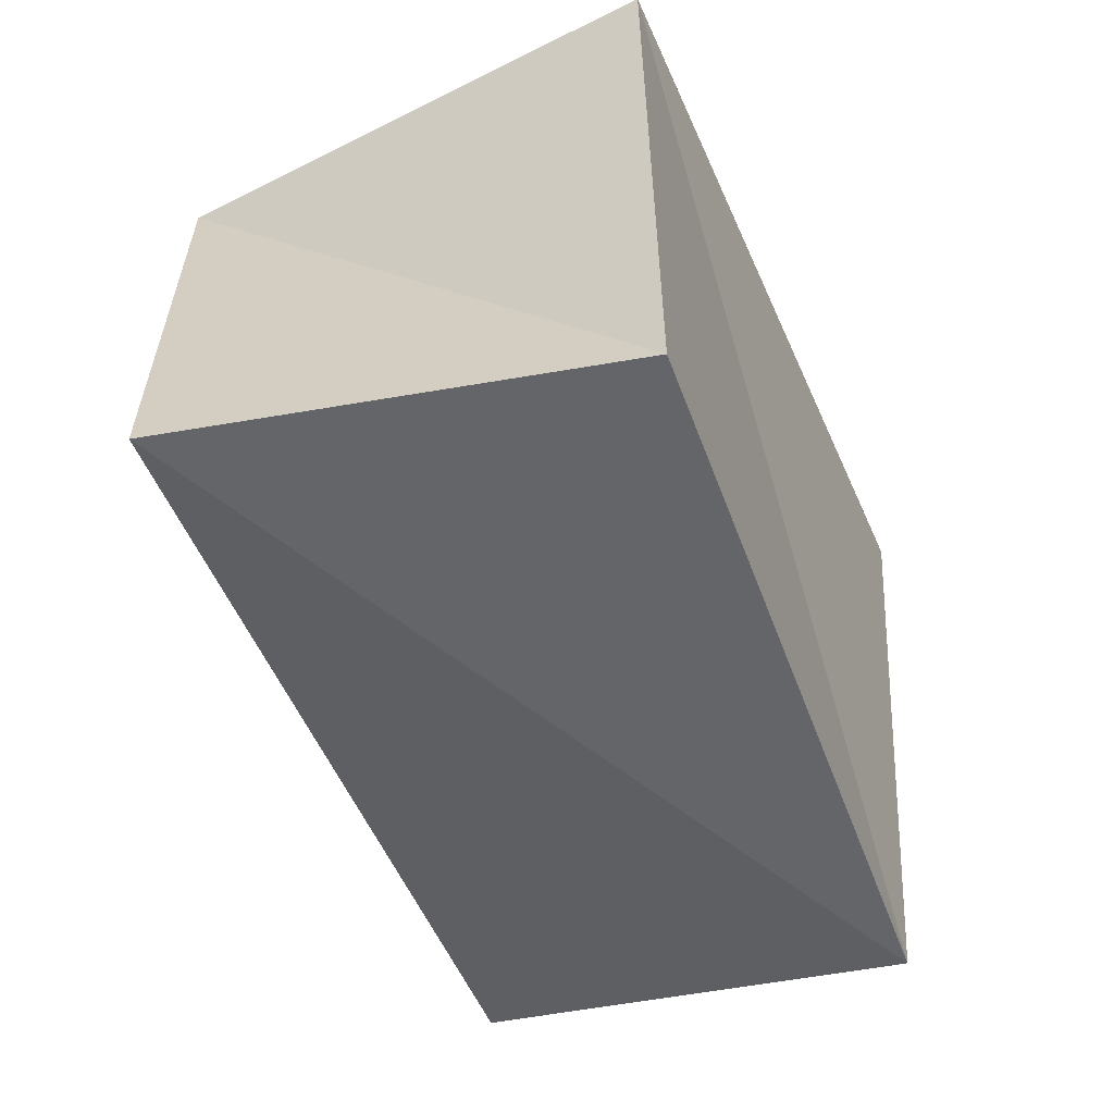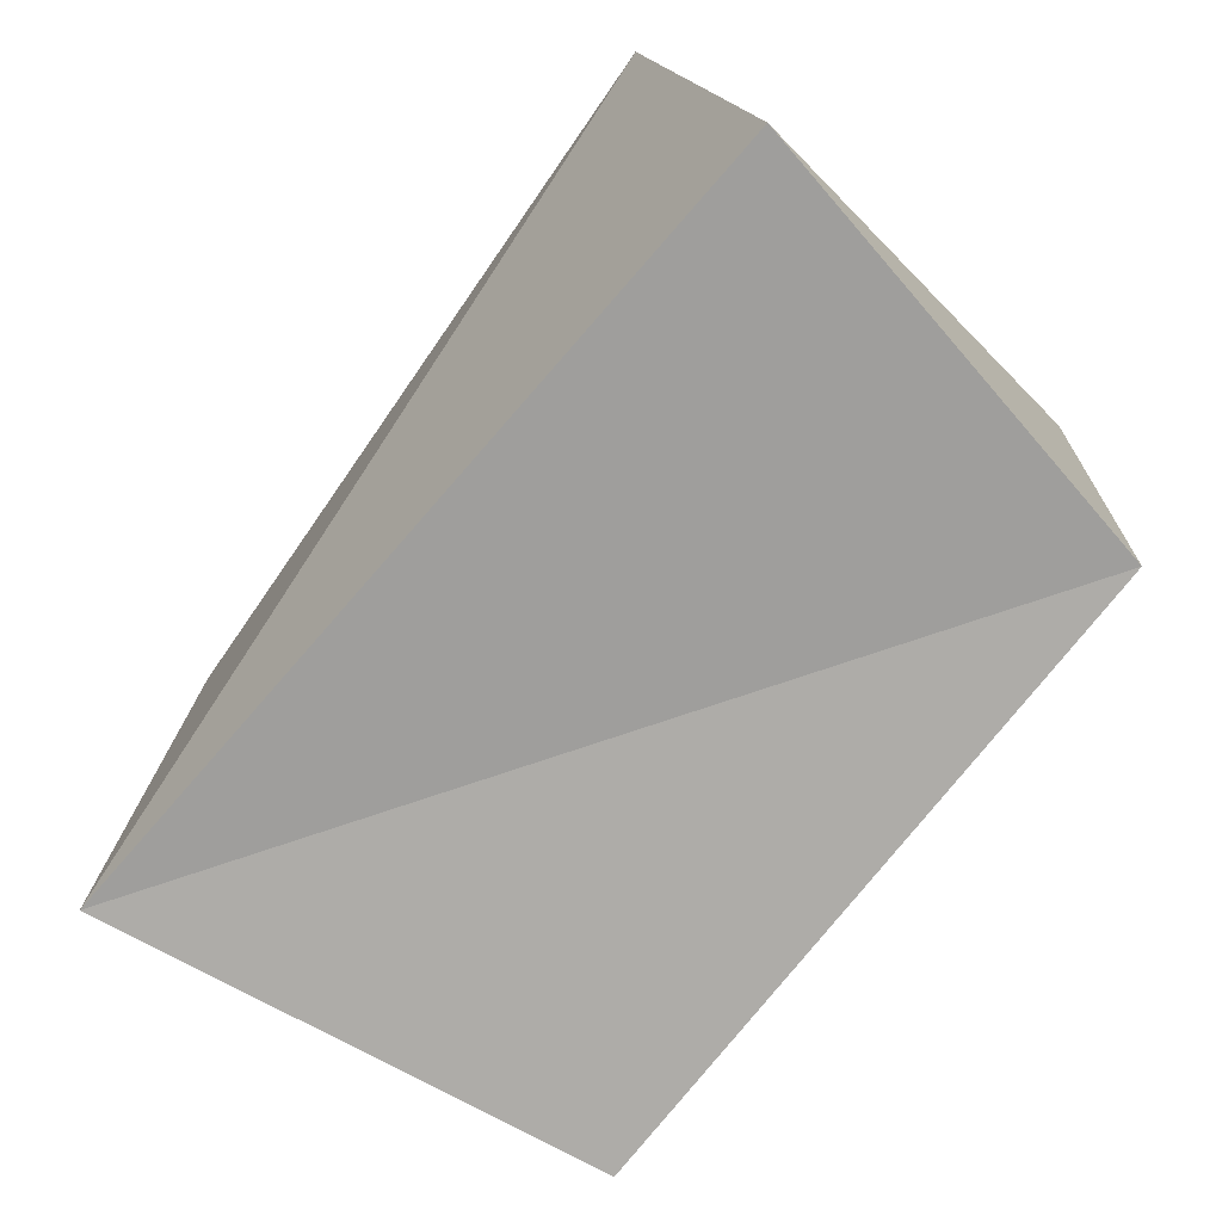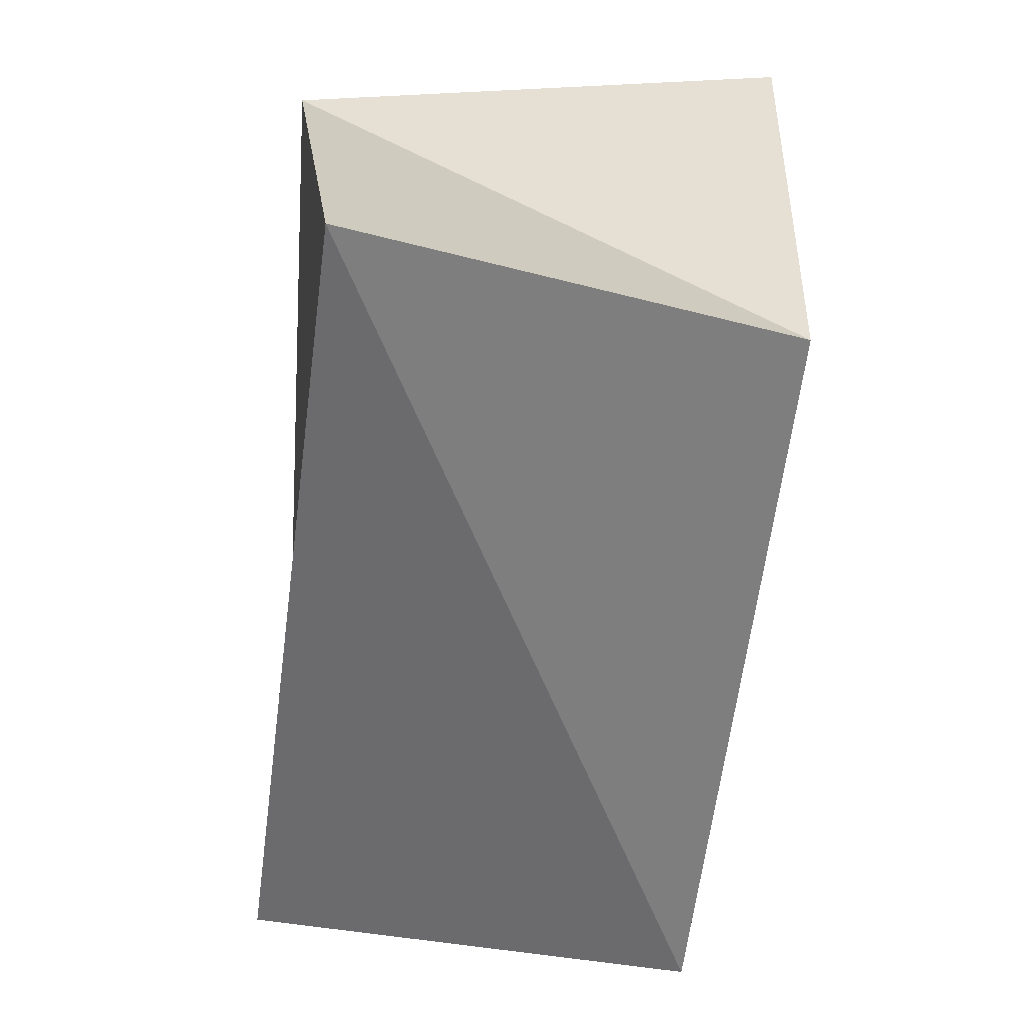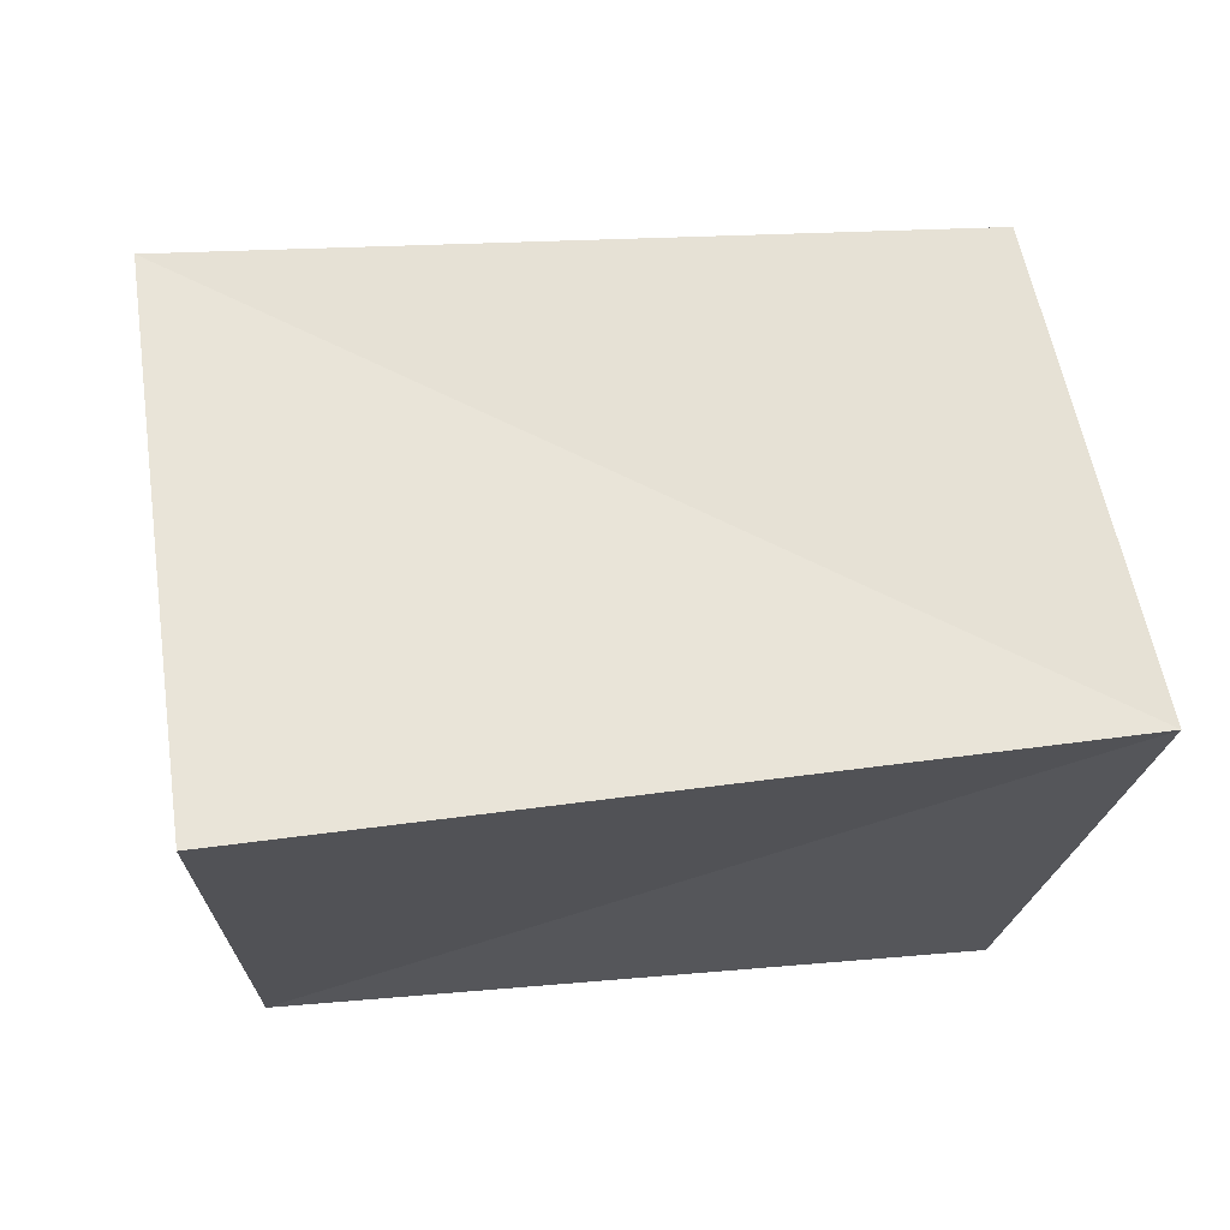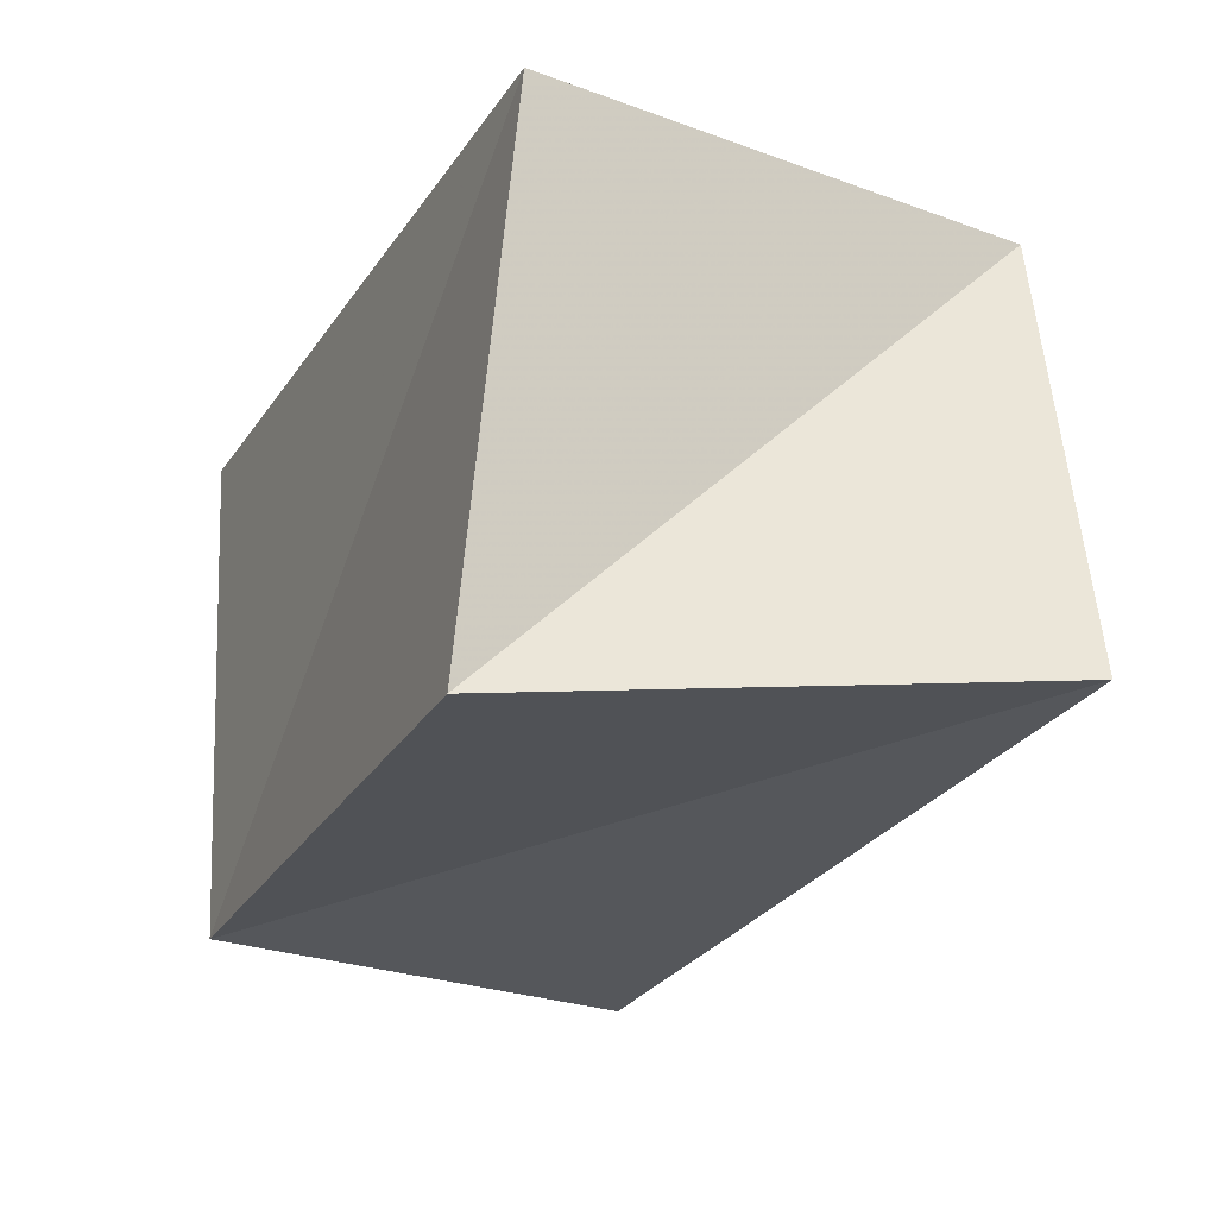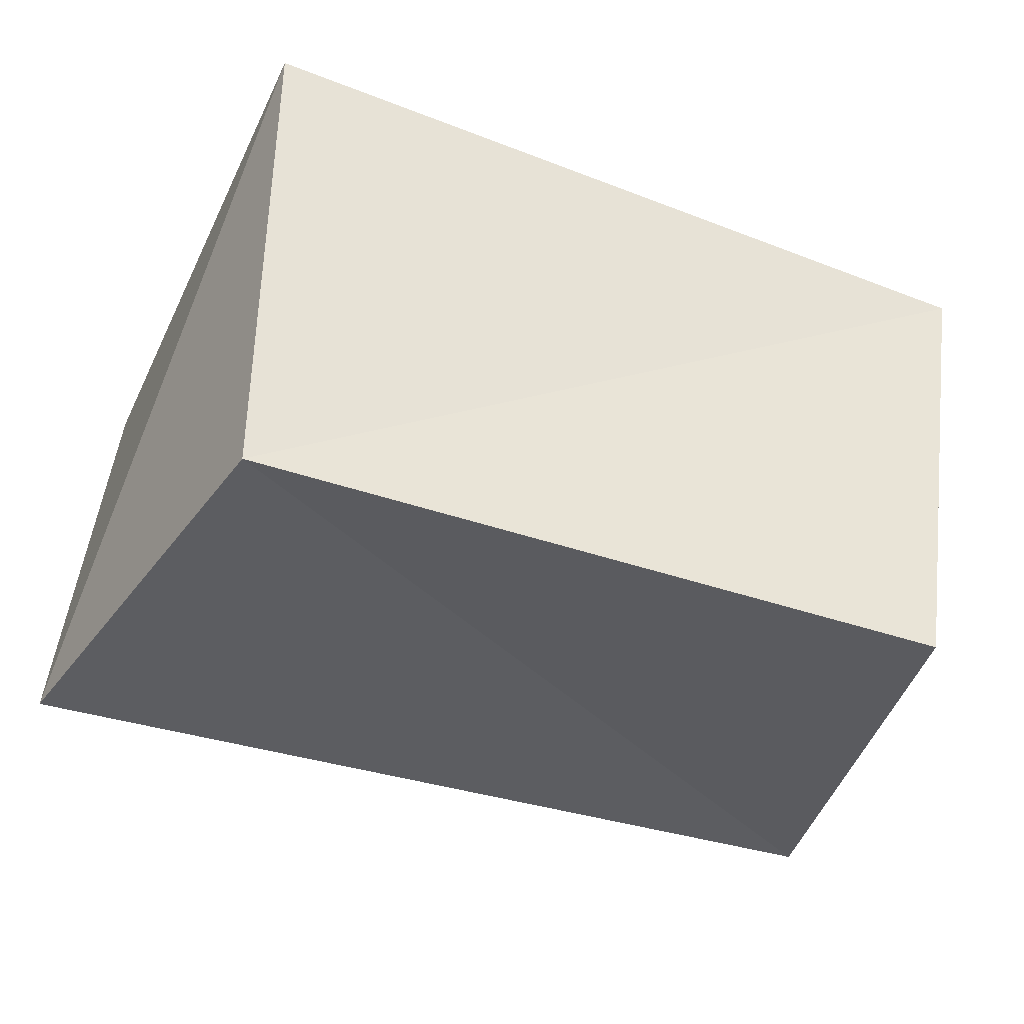
<metadata>
{"format":"obj","ext":"obj","renderer":"f3d","projection":"perspective","resolution":1024,"background":"white","views":[{"elev":-47.3,"azim":109.9,"up":"+Z"},{"elev":-71.7,"azim":-128.9,"up":"+Y"},{"elev":-55.3,"azim":83.5,"up":"+Z"},{"elev":65.2,"azim":-6.3,"up":"+Y"},{"elev":-25.9,"azim":66.5,"up":"+Y"},{"elev":-38.7,"azim":-22.1,"up":"+Y"}]}
</metadata>
<code>
v -0.03834 0.02873 0.02954
v 0.0374 -0.0296 0.02824
v 0.04205 0.02439 -0.02589
v -0.04669 -0.02606 -0.02326
v -0.03786 -0.02672 0.02704
v -0.04071 0.02446 -0.03194
v 0.04729 0.0249 0.02656
v 0.04949 -0.02362 -0.02614
f 5 1 4
f 8 5 4
f 4 1 6
f 6 8 4
f 5 7 1
f 2 5 8
f 2 7 5
f 1 7 6
f 3 8 6
f 6 7 3
f 3 2 8
f 7 2 3

</code>
